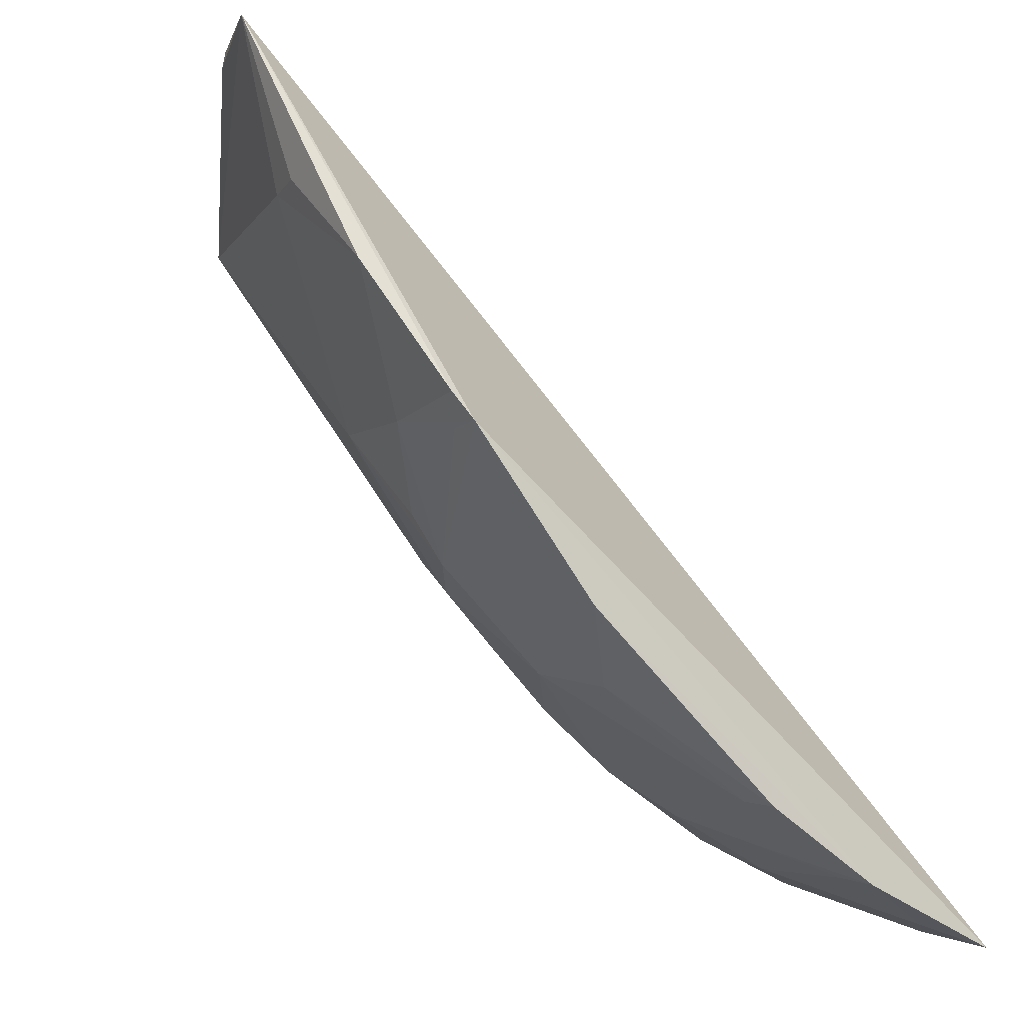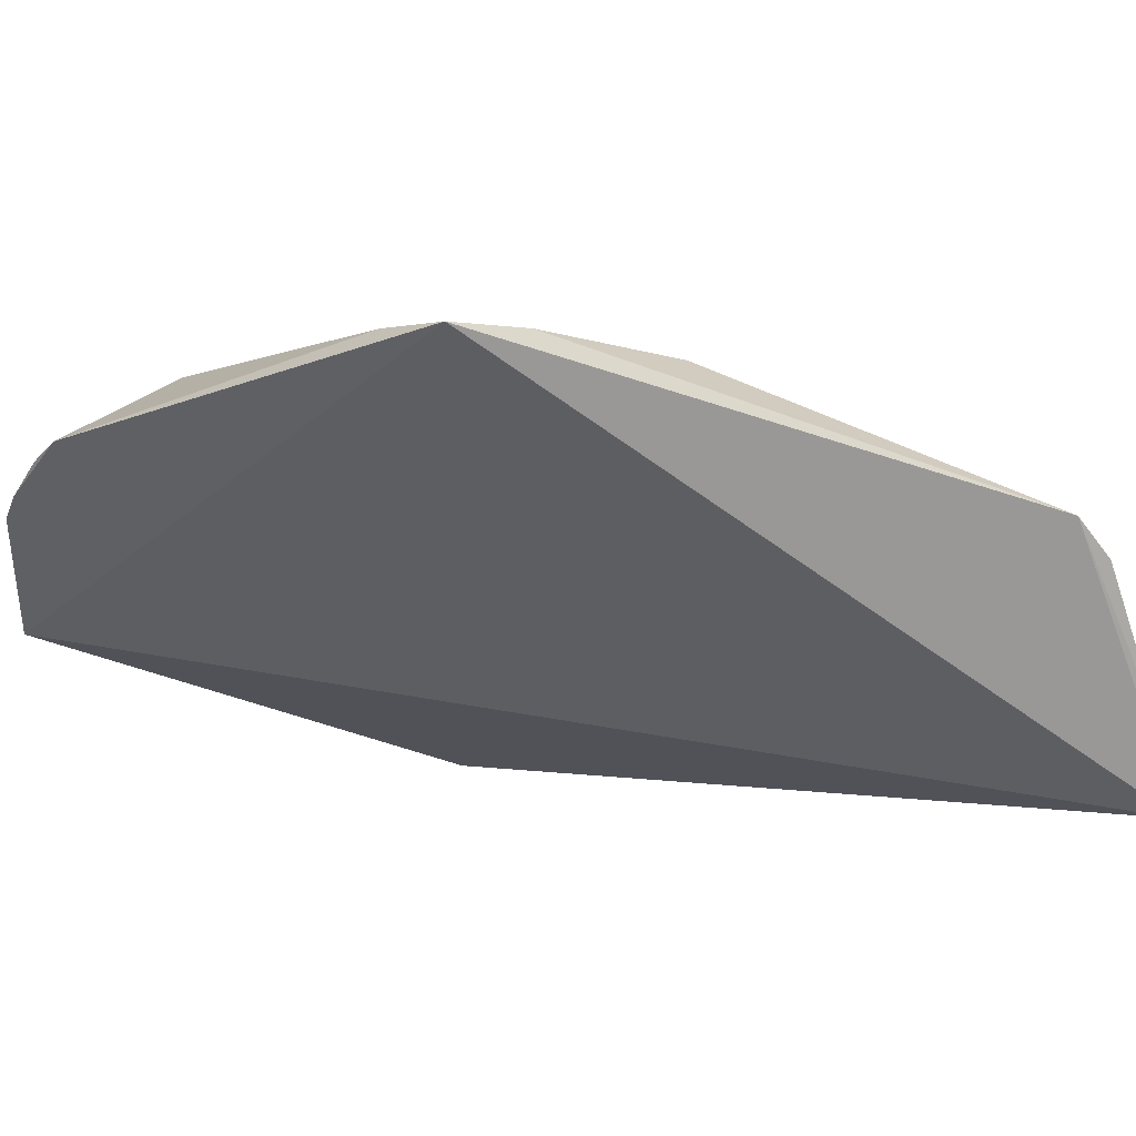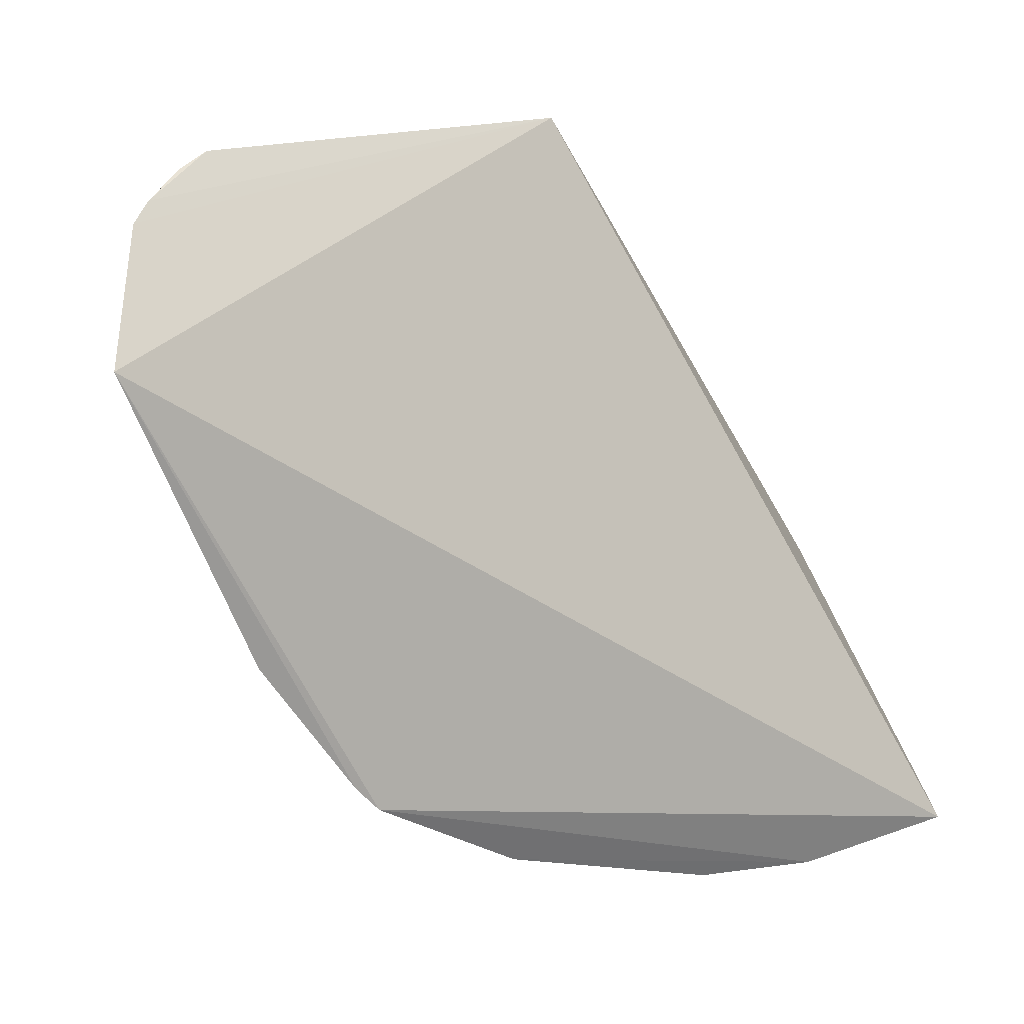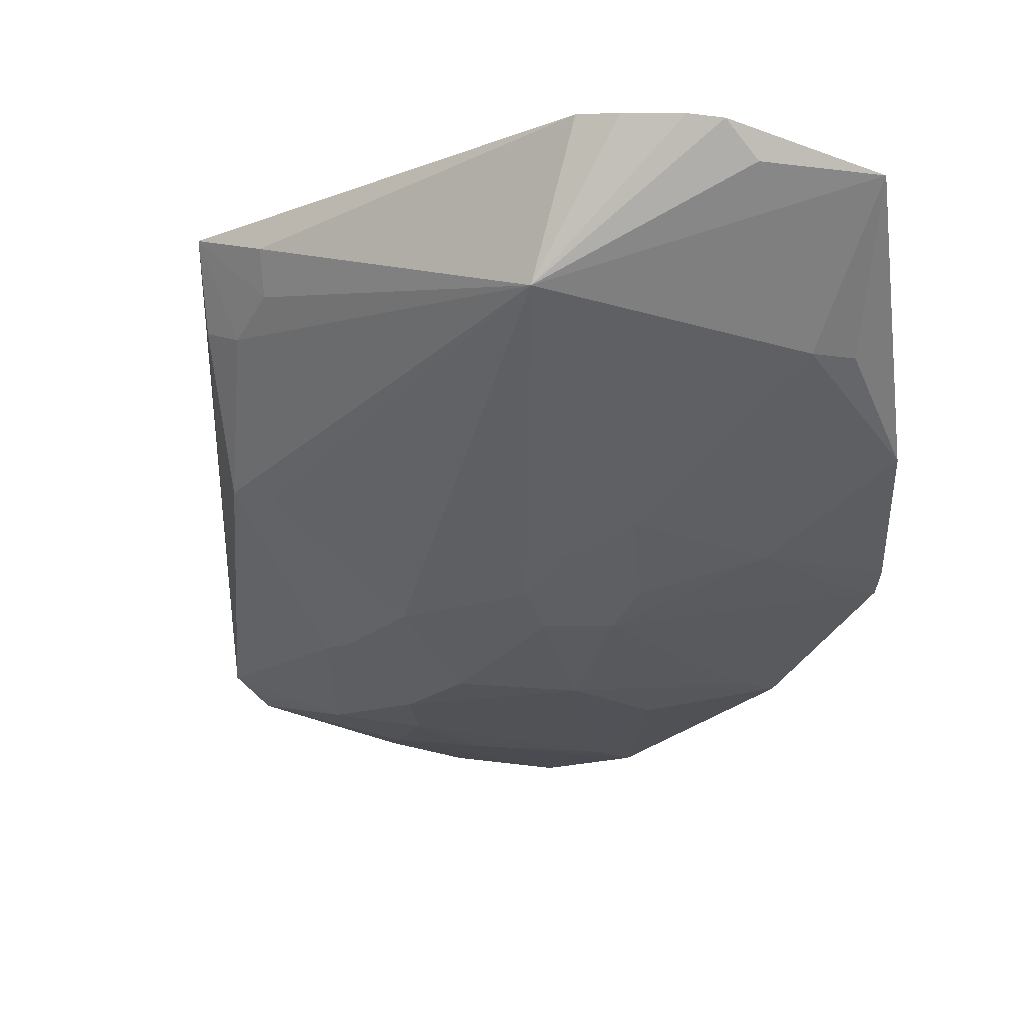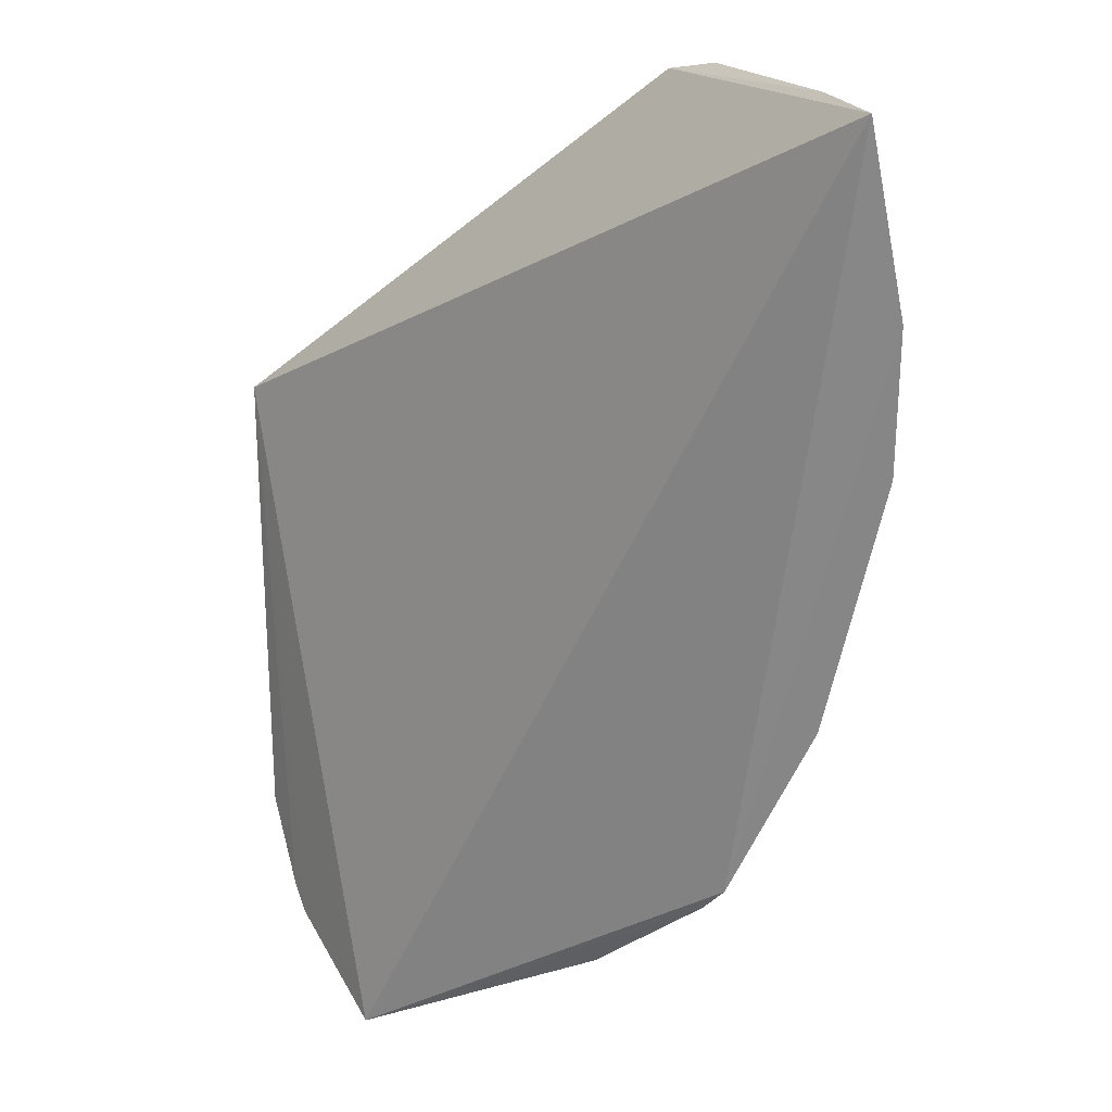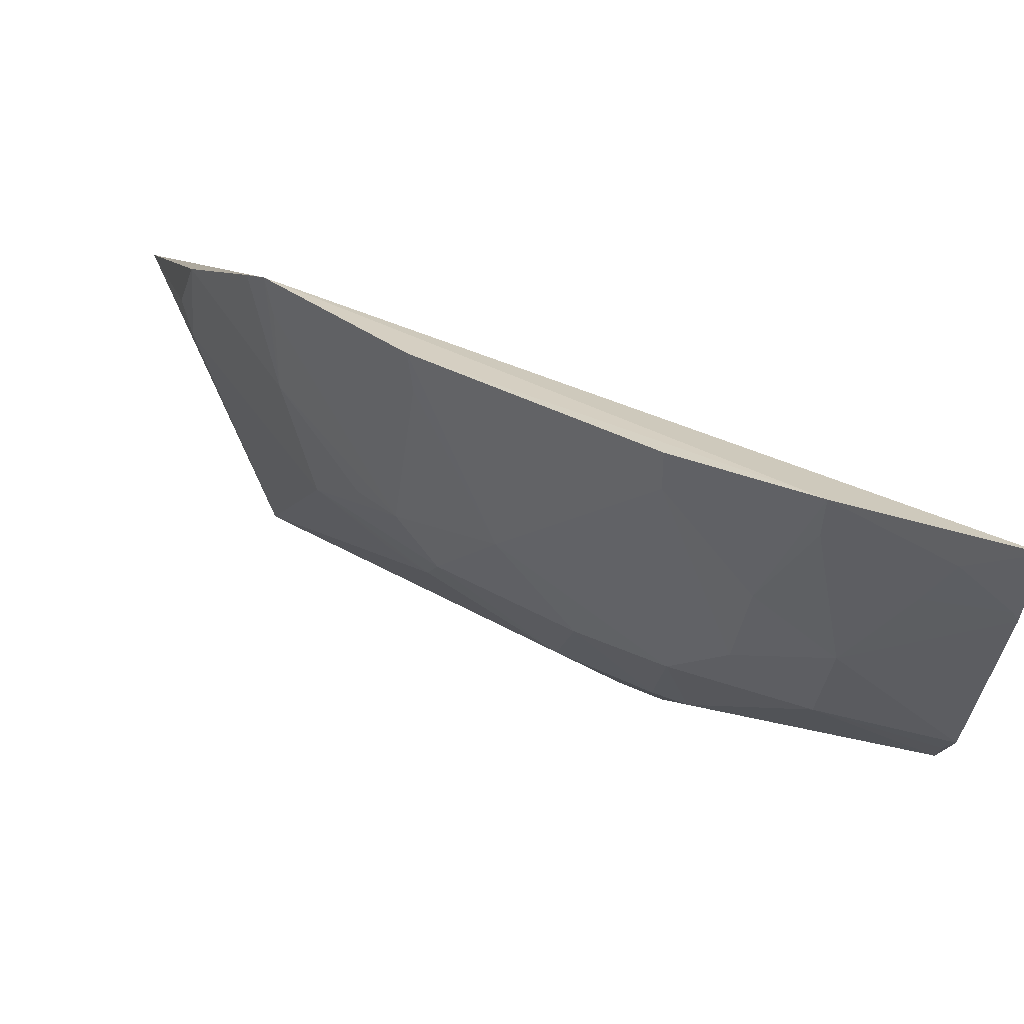
<metadata>
{"format":"obj","ext":"obj","renderer":"f3d","projection":"perspective","resolution":1024,"background":"white","views":[{"elev":-23.4,"azim":138.2,"up":"+Y"},{"elev":7.9,"azim":-129.5,"up":"+Z"},{"elev":39.6,"azim":152.7,"up":"+Y"},{"elev":13.8,"azim":50.4,"up":"+Y"},{"elev":-61.7,"azim":-69.8,"up":"+Z"},{"elev":-62.6,"azim":172.4,"up":"+Y"}]}
</metadata>
<code>
v 0.06491 -0.3102 -0.04126
v 0.2488 -0.1573 -0.02087
v 0.12 -0.2184 0.06814
v 0.2156 -0.05118 0.07912
v 0.2701 -0.06802 0.01253
v 0.217 -0.09672 0.09617
v 0.08242 -0.09642 0.1177
v 0.1788 -0.2507 -0.04213
v 0.007186 -0.3193 -0.03755
v 0.2478 -0.05147 0.05309
v 0.2497 -0.1202 0.01842
v 0.1119 -0.09608 0.1148
v 0.146 -0.2475 0.01687
v 0.2231 -0.2075 -0.04179
v 0.04867 -0.2751 0.04427
v 0.2535 -0.06326 0.04568
v 0.2266 -0.05053 0.07238
v 0.2403 -0.05031 0.06057
v 0.2013 -0.1756 0.04277
v 0.2544 -0.1224 0.005267
v 0.07827 -0.1794 0.1045
v 0.1078 -0.2945 -0.04174
v 0.2287 -0.1991 -0.03843
v 0.1757 -0.2164 0.02774
v 0.0487 -0.2904 0.01749
v 0.007891 -0.2681 0.05959
v 0.09117 -0.2604 0.04403
v 0.216 -0.1905 0.00103
v 0.1631 -0.2045 0.05269
v 0.09684 -0.126 0.1137
v 0.09362 -0.1797 0.09962
v 0.1482 -0.2602 -0.01373
v 0.1756 -0.2467 -0.02898
v 0.02711 -0.3134 -0.02784
v 0.0754 -0.2892 0.00147
v 0.006668 -0.2821 0.0457
v 0.08204 -0.1259 0.115
v 0.07923 -0.2383 0.06975
v 0.07602 -0.2756 0.02889
v 0.1881 -0.2033 0.02755
v 0.2193 -0.2041 -0.02863
v 0.1762 -0.191 0.05252
v 0.1609 -0.2169 0.04326
v 0.112 -0.1109 0.1136
v 0.1059 -0.2898 -0.02858
v 0.06377 -0.3052 -0.02811
v 0.008457 -0.2757 0.052
v 0.00642 -0.3091 -0.01125
v 0.0902 -0.2344 0.06916
v 0.1186 -0.2463 0.04383
v 0.008764 -0.3101 -0.01418
v 0.03362 -0.3059 -0.01267
f 9 7 5
f 10 5 7
f 11 5 6
f 12 6 4
f 12 4 7
f 14 9 5
f 14 8 1
f 14 1 9
f 16 10 6
f 16 6 5
f 16 5 10
f 17 4 6
f 18 10 7
f 18 7 4
f 18 4 17
f 18 17 6
f 18 6 10
f 19 11 6
f 20 11 2
f 20 2 5
f 20 5 11
f 22 1 8
f 23 14 5
f 23 5 2
f 24 8 14
f 26 7 9
f 28 2 11
f 28 11 19
f 28 23 2
f 28 14 23
f 29 6 3
f 30 21 6
f 31 3 6
f 31 6 21
f 32 22 8
f 32 8 13
f 33 24 13
f 33 13 8
f 33 8 24
f 34 9 1
f 34 1 25
f 35 1 22
f 36 25 15
f 37 26 21
f 37 7 26
f 37 30 7
f 37 21 30
f 38 26 15
f 38 21 26
f 38 15 27
f 39 27 15
f 39 15 25
f 39 25 35
f 39 13 27
f 40 28 19
f 40 19 24
f 40 24 28
f 41 28 24
f 41 24 14
f 41 14 28
f 42 29 19
f 42 19 6
f 42 6 29
f 43 24 19
f 43 19 29
f 43 13 24
f 43 29 3
f 44 12 7
f 44 7 30
f 44 30 6
f 44 6 12
f 45 32 13
f 45 22 32
f 45 13 39
f 45 39 35
f 45 35 22
f 46 35 25
f 46 25 1
f 46 1 35
f 47 36 15
f 47 15 26
f 47 26 36
f 48 36 26
f 48 26 9
f 48 25 36
f 49 31 21
f 49 21 38
f 49 3 31
f 49 38 27
f 50 27 13
f 50 13 43
f 50 43 3
f 50 49 27
f 50 3 49
f 51 48 9
f 51 9 34
f 51 25 48
f 52 51 34
f 52 34 25
f 52 25 51

</code>
